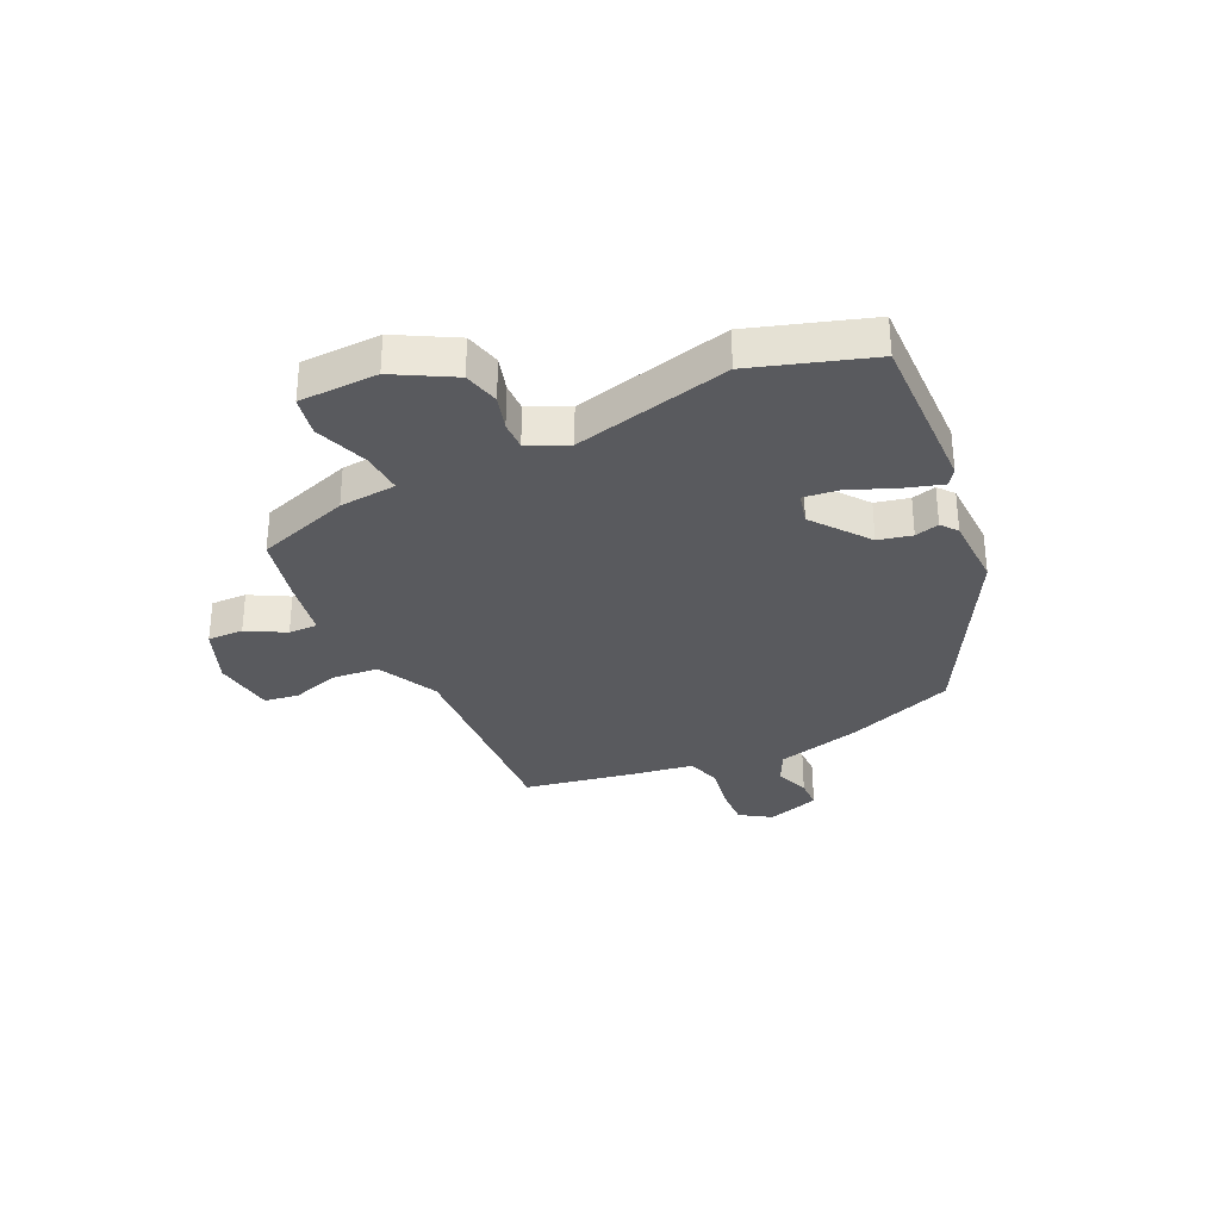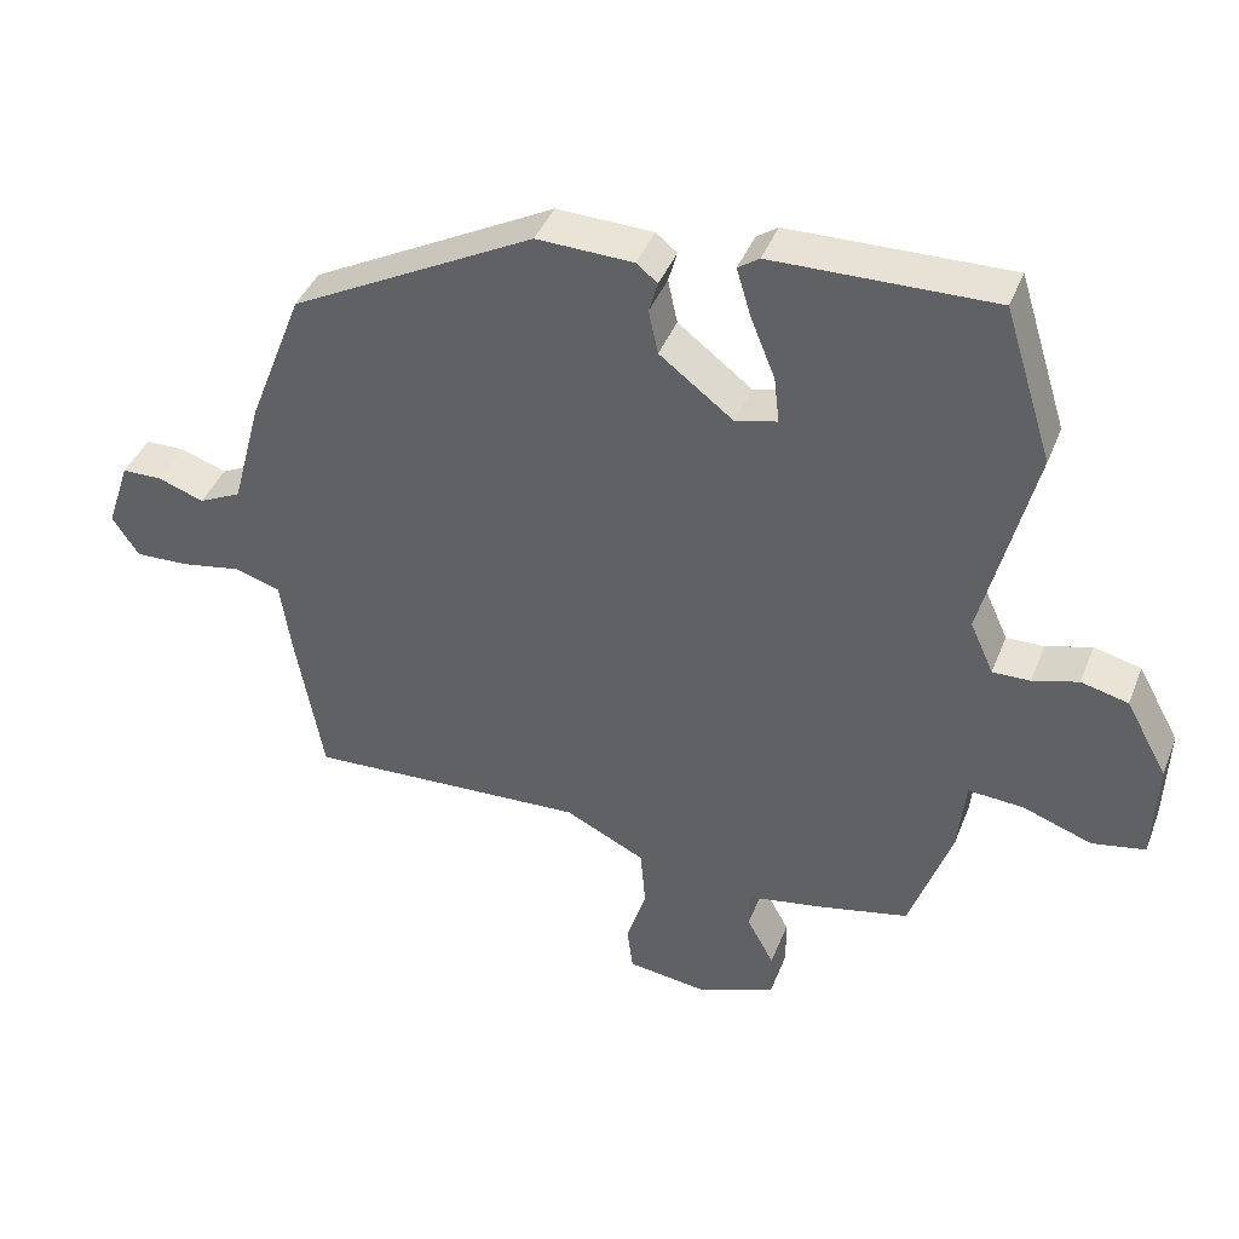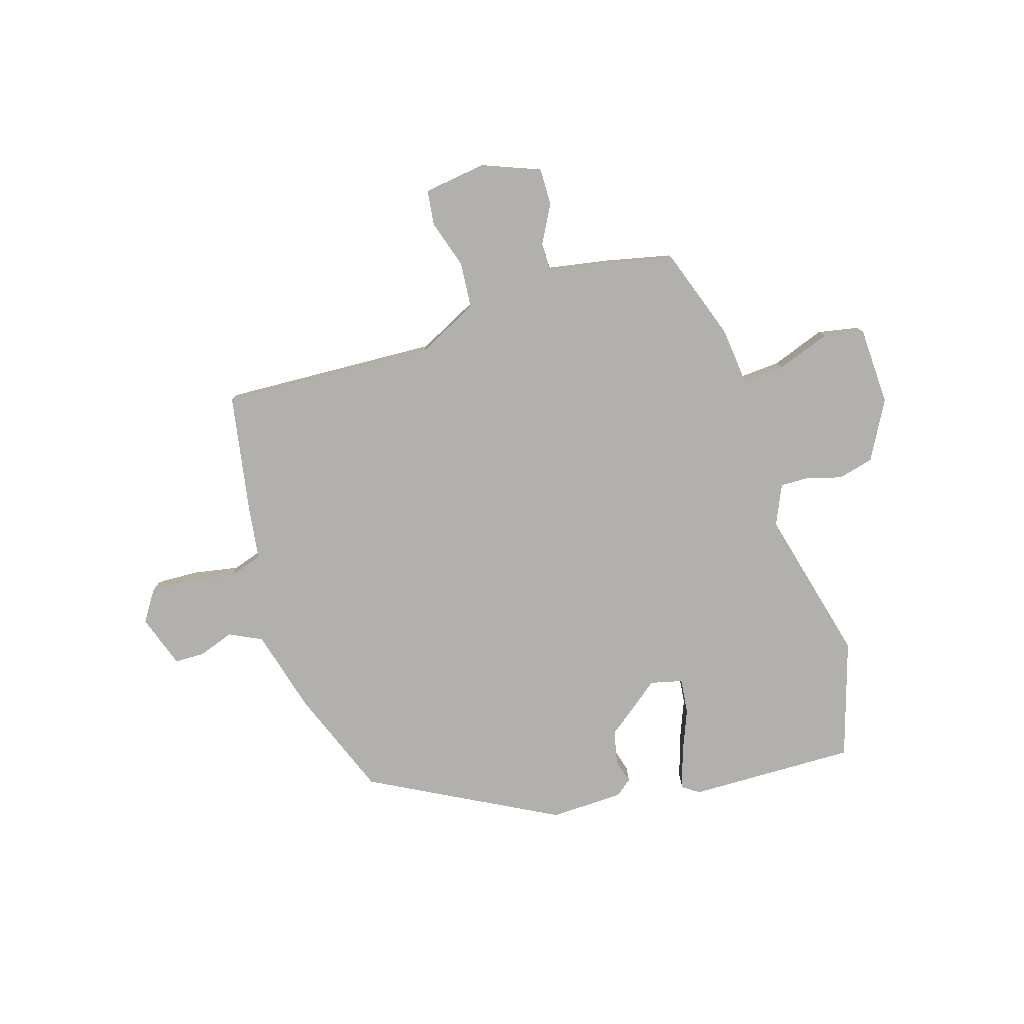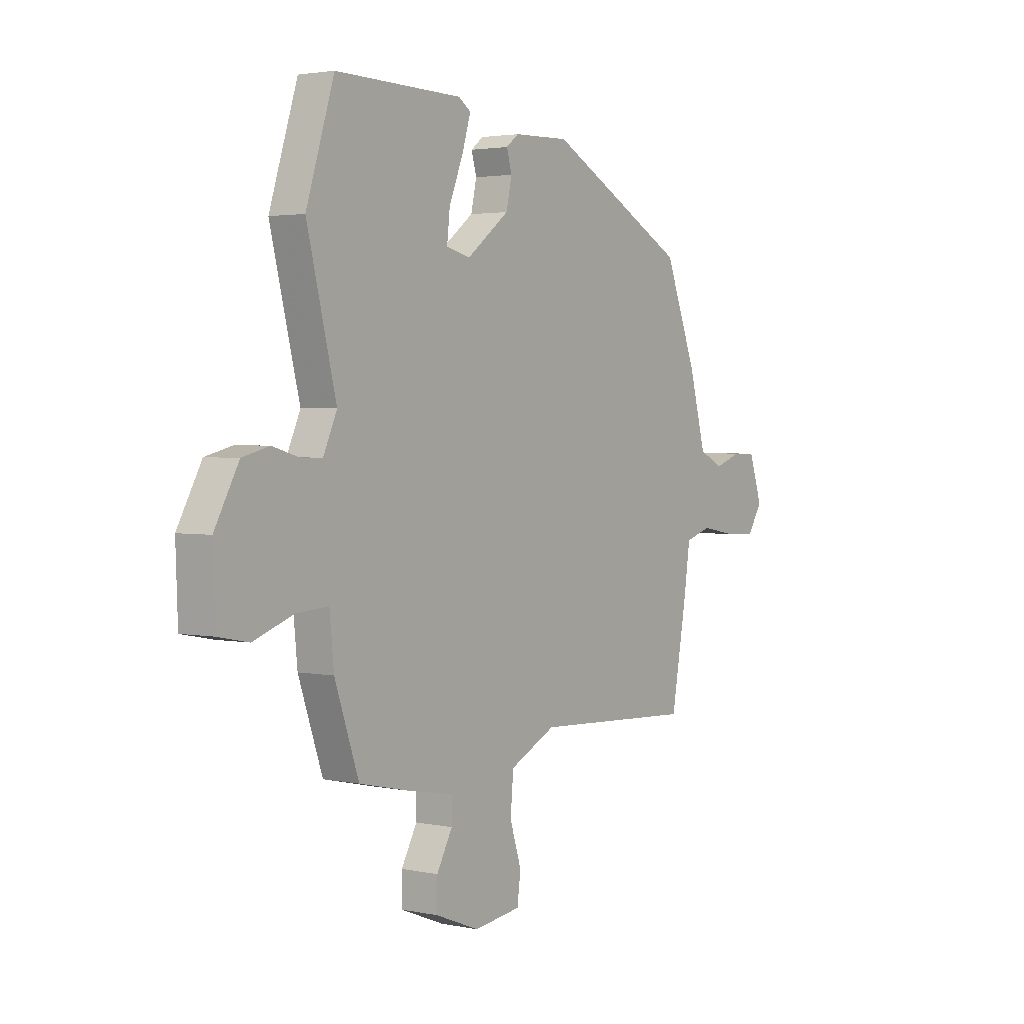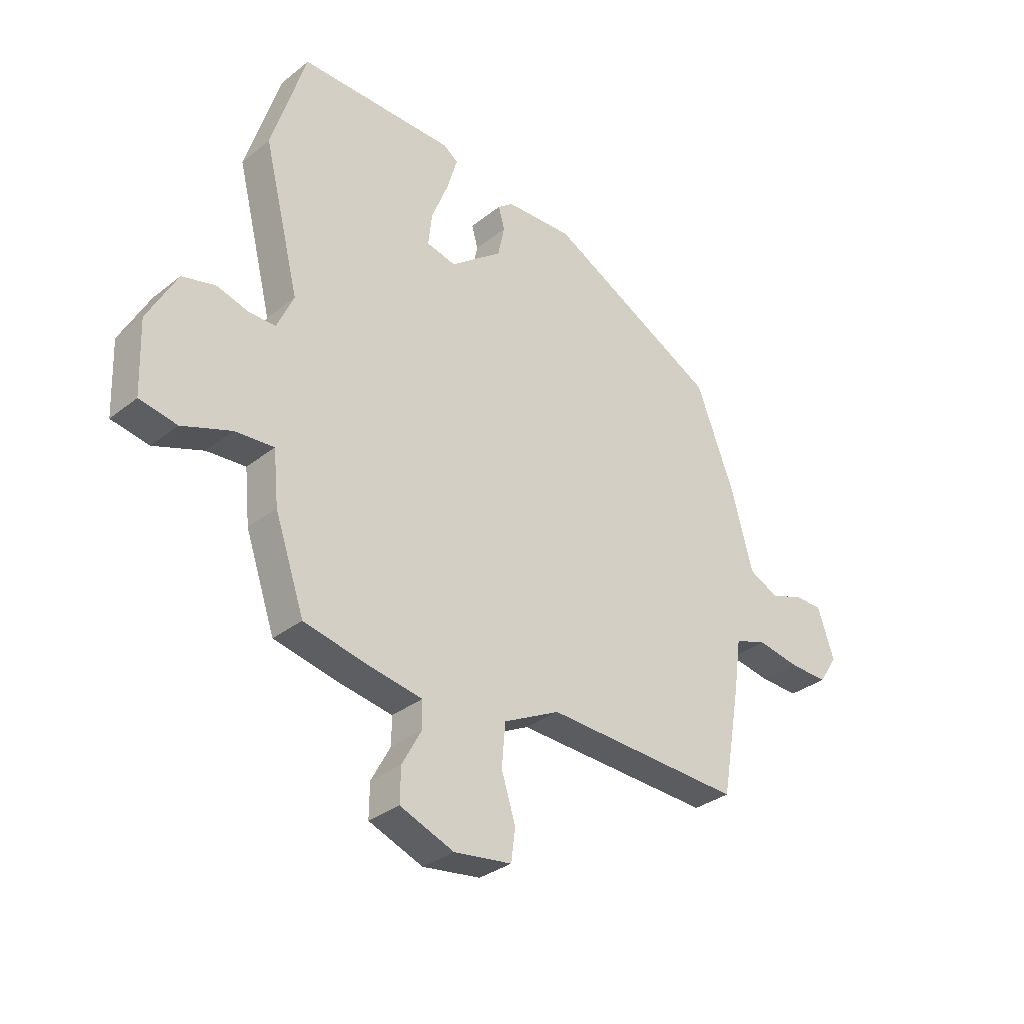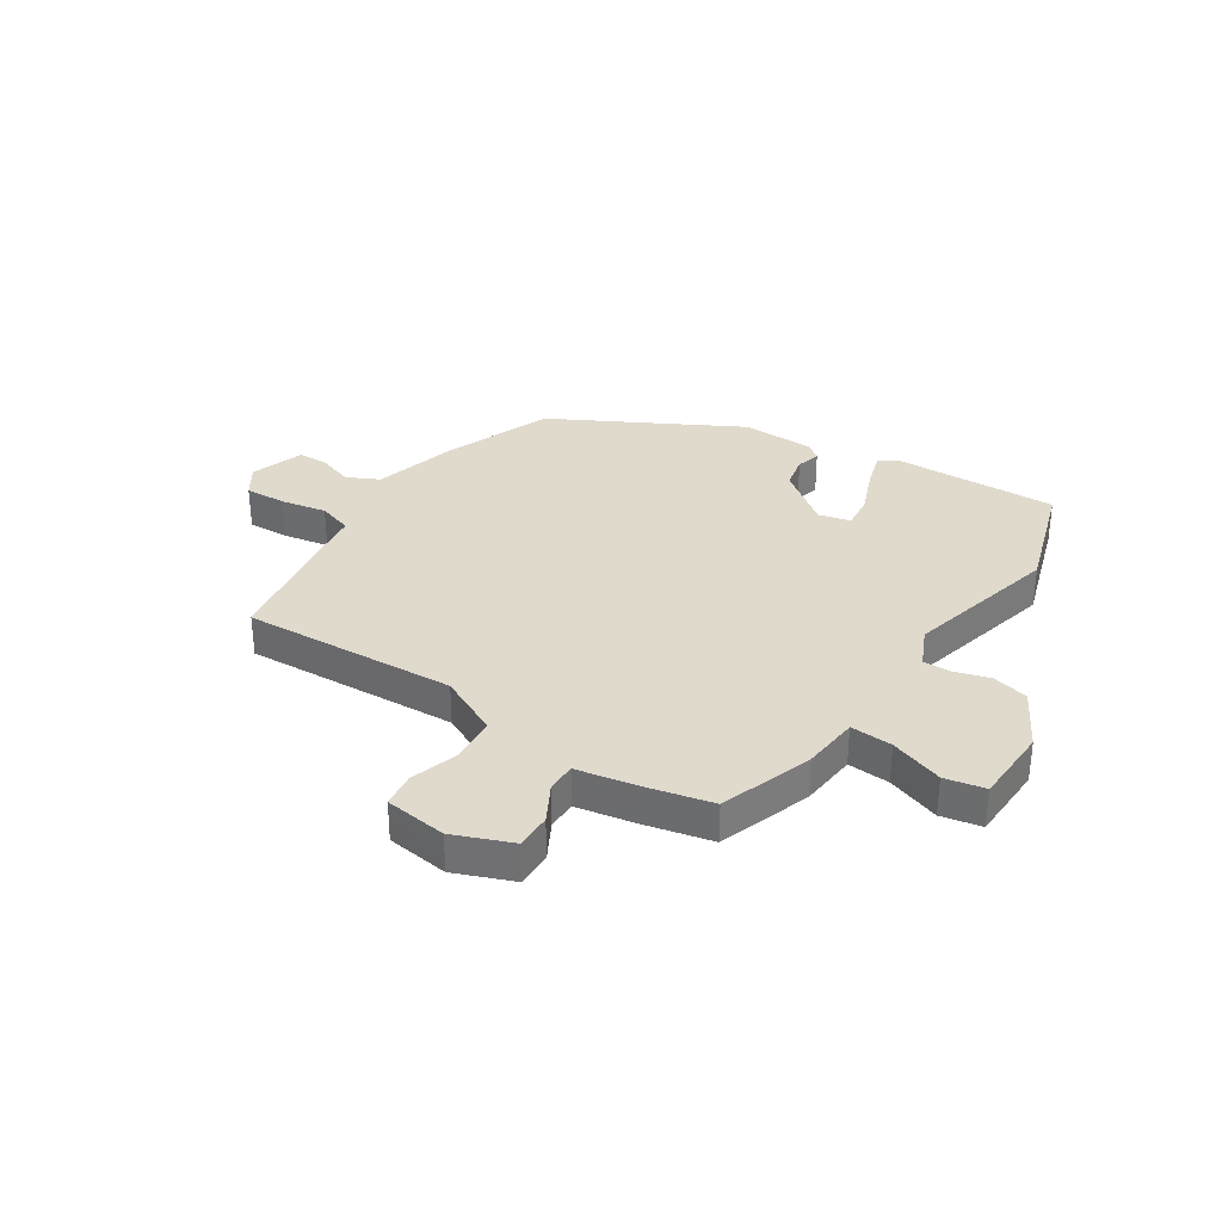
<metadata>
{"format":"obj","ext":"obj","renderer":"f3d","projection":"perspective","resolution":1024,"background":"white","views":[{"elev":-31.8,"azim":-65.0,"up":"+Y"},{"elev":41.3,"azim":-159.6,"up":"+Z"},{"elev":-78.8,"azim":-162.7,"up":"+Y"},{"elev":2.6,"azim":-54.4,"up":"+Z"},{"elev":-32.2,"azim":-42.3,"up":"+Z"},{"elev":33.1,"azim":-147.0,"up":"+Y"}]}
</metadata>
<code>
v -0.555 0.07 0.325
v -0.489 0.07 0.535
v -0.19 0.07 0.529
v -0.161 0.07 0.509
v -0.181 0.07 0.442
v -0.214 0.07 0.36
v -0.221 0.07 0.297
v -0.164 0.07 0.283
v -0.064 0.07 0.36
v -0.051 0.07 0.42
v -0.063 0.07 0.463
v -0.034 0.07 0.486
v 0.097 0.07 0.49
v 0.429 0.07 0.313
v 0.504 0.07 0.119
v 0.544 0.07 -0.031
v 0.602 0.07 -0.059
v 0.665 0.07 -0.037
v 0.719 0.07 -0.038
v 0.751 0.07 -0.133
v 0.715 0.07 -0.188
v 0.641 0.07 -0.185
v 0.559 0.07 -0.17
v 0.497 0.07 -0.19
v 0.483 0.07 -0.289
v 0.446 0.07 -0.498
v 0.063 0.07 -0.479
v -0.046 0.07 -0.533
v -0.053 0.07 -0.615
v -0.026 0.07 -0.701
v -0.034 0.07 -0.763
v -0.145 0.07 -0.778
v -0.249 0.07 -0.737
v -0.248 0.07 -0.673
v -0.211 0.07 -0.605
v -0.211 0.07 -0.553
v -0.317 0.07 -0.534
v -0.438 0.07 -0.507
v -0.495 0.07 -0.341
v -0.505 0.07 -0.239
v -0.58 0.07 -0.244
v -0.675 0.07 -0.278
v -0.747 0.07 -0.264
v -0.752 0.07 -0.124
v -0.695 0.07 -0.02
v -0.631 0.07 -0.004
v -0.569 0.07 -0.022
v -0.518 0.07 -0.023
v -0.486 0.07 0.048
v -0.555 0 0.325
v -0.489 0 0.535
v -0.19 0 0.529
v -0.161 0 0.509
v -0.181 0 0.442
v -0.214 0 0.36
v -0.221 0 0.297
v -0.164 0 0.283
v -0.064 0 0.36
v -0.051 0 0.42
v -0.063 0 0.463
v -0.034 0 0.486
v 0.097 0 0.49
v 0.429 0 0.313
v 0.504 0 0.119
v 0.544 0 -0.031
v 0.602 0 -0.059
v 0.665 0 -0.037
v 0.719 0 -0.038
v 0.751 0 -0.133
v 0.715 0 -0.188
v 0.641 0 -0.185
v 0.559 0 -0.17
v 0.497 0 -0.19
v 0.483 0 -0.289
v 0.446 0 -0.498
v 0.063 0 -0.479
v -0.046 0 -0.533
v -0.053 0 -0.615
v -0.026 0 -0.701
v -0.034 0 -0.763
v -0.145 0 -0.778
v -0.249 0 -0.737
v -0.248 0 -0.673
v -0.211 0 -0.605
v -0.211 0 -0.553
v -0.317 0 -0.534
v -0.438 0 -0.507
v -0.495 0 -0.341
v -0.505 0 -0.239
v -0.58 0 -0.244
v -0.675 0 -0.278
v -0.747 0 -0.264
v -0.752 0 -0.124
v -0.695 0 -0.02
v -0.631 0 -0.004
v -0.569 0 -0.022
v -0.518 0 -0.023
v -0.486 0 0.048
f 45 46 47
f 44 45 47
f 43 44 47
f 42 43 47
f 41 42 47
f 40 41 47 48
f 40 48 49
f 39 40 49
f 38 39 49
f 37 38 49
f 36 37 49
f 33 34 35
f 32 33 35
f 31 32 35
f 30 31 35
f 29 30 35
f 28 29 35 36
f 49 1 2
f 36 49 2
f 28 36 2
f 27 28 2
f 24 25 26 27
f 21 22 23
f 20 21 23
f 19 20 23
f 18 19 23
f 17 18 23
f 16 17 23 24
f 15 16 24
f 14 15 24
f 13 14 24
f 12 13 24
f 11 12 24
f 10 11 24
f 9 10 24 27
f 4 5 6
f 3 4 6
f 2 3 6
f 2 6 7
f 27 2 7
f 8 9 27
f 7 8 27
f 96 95 94
f 96 94 93
f 96 93 92
f 96 92 91
f 96 91 90
f 97 96 90 89
f 98 97 89
f 98 89 88
f 98 88 87
f 98 87 86
f 98 86 85
f 84 83 82
f 84 82 81
f 84 81 80
f 84 80 79
f 84 79 78
f 85 84 78 77
f 51 50 98
f 51 98 85
f 51 85 77
f 51 77 76
f 76 75 74 73
f 72 71 70
f 72 70 69
f 72 69 68
f 72 68 67
f 72 67 66
f 73 72 66 65
f 73 65 64
f 73 64 63
f 73 63 62
f 73 62 61
f 73 61 60
f 73 60 59
f 76 73 59 58
f 55 54 53
f 55 53 52
f 55 52 51
f 56 55 51
f 56 51 76
f 76 58 57
f 76 57 56
f 1 50 51 2
f 2 51 52 3
f 3 52 53 4
f 4 53 54 5
f 5 54 55 6
f 6 55 56 7
f 7 56 57 8
f 8 57 58 9
f 9 58 59 10
f 10 59 60 11
f 11 60 61 12
f 12 61 62 13
f 13 62 63 14
f 14 63 64 15
f 15 64 65 16
f 16 65 66 17
f 17 66 67 18
f 18 67 68 19
f 19 68 69 20
f 20 69 70 21
f 21 70 71 22
f 22 71 72 23
f 23 72 73 24
f 24 73 74 25
f 25 74 75 26
f 26 75 76 27
f 27 76 77 28
f 28 77 78 29
f 29 78 79 30
f 30 79 80 31
f 31 80 81 32
f 32 81 82 33
f 33 82 83 34
f 34 83 84 35
f 35 84 85 36
f 36 85 86 37
f 37 86 87 38
f 38 87 88 39
f 39 88 89 40
f 40 89 90 41
f 41 90 91 42
f 42 91 92 43
f 43 92 93 44
f 44 93 94 45
f 45 94 95 46
f 46 95 96 47
f 47 96 97 48
f 48 97 98 49
f 49 98 50 1

</code>
